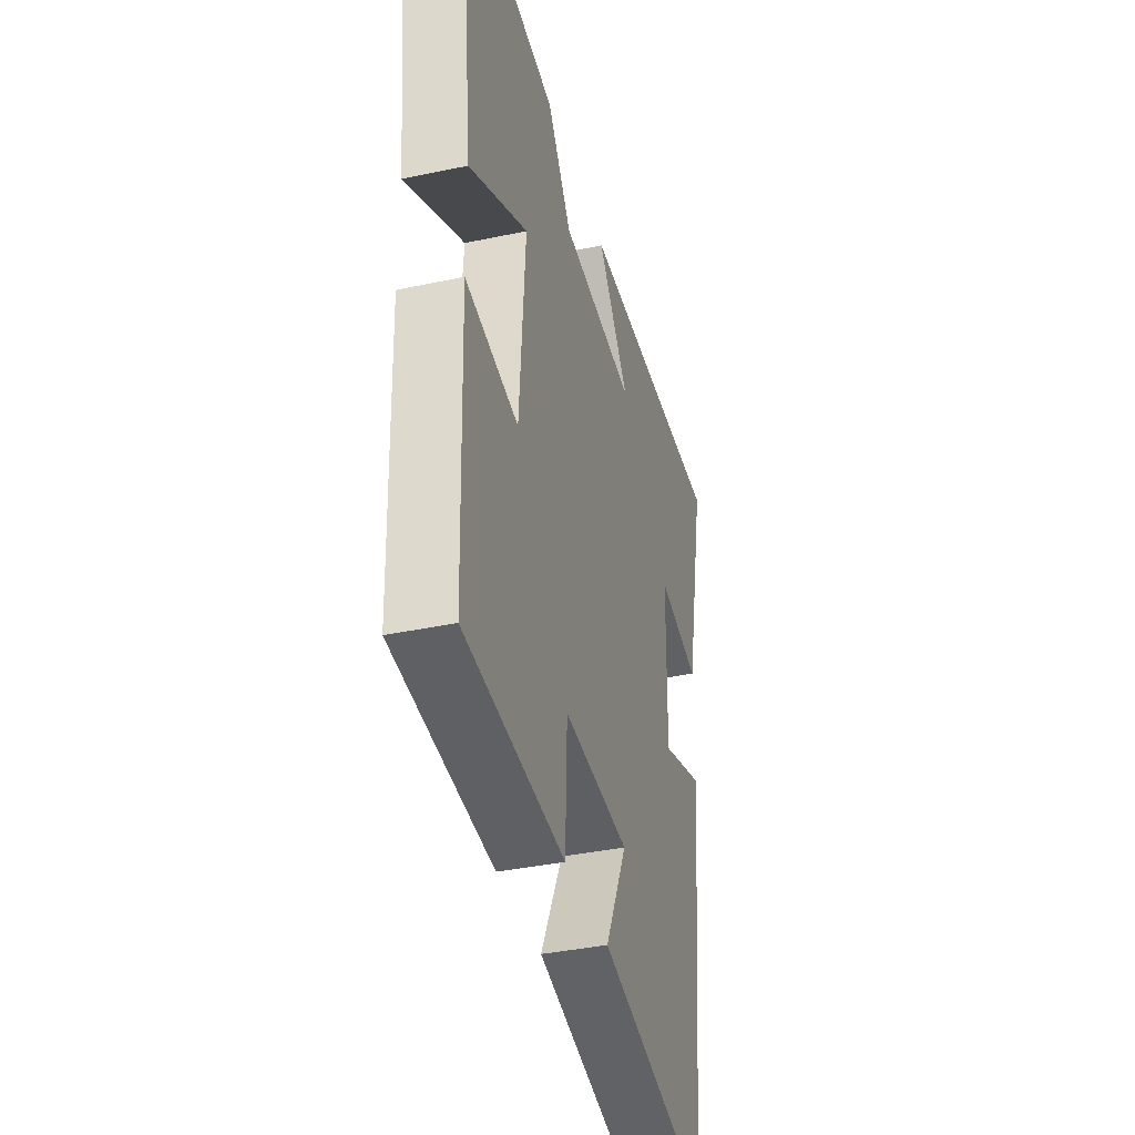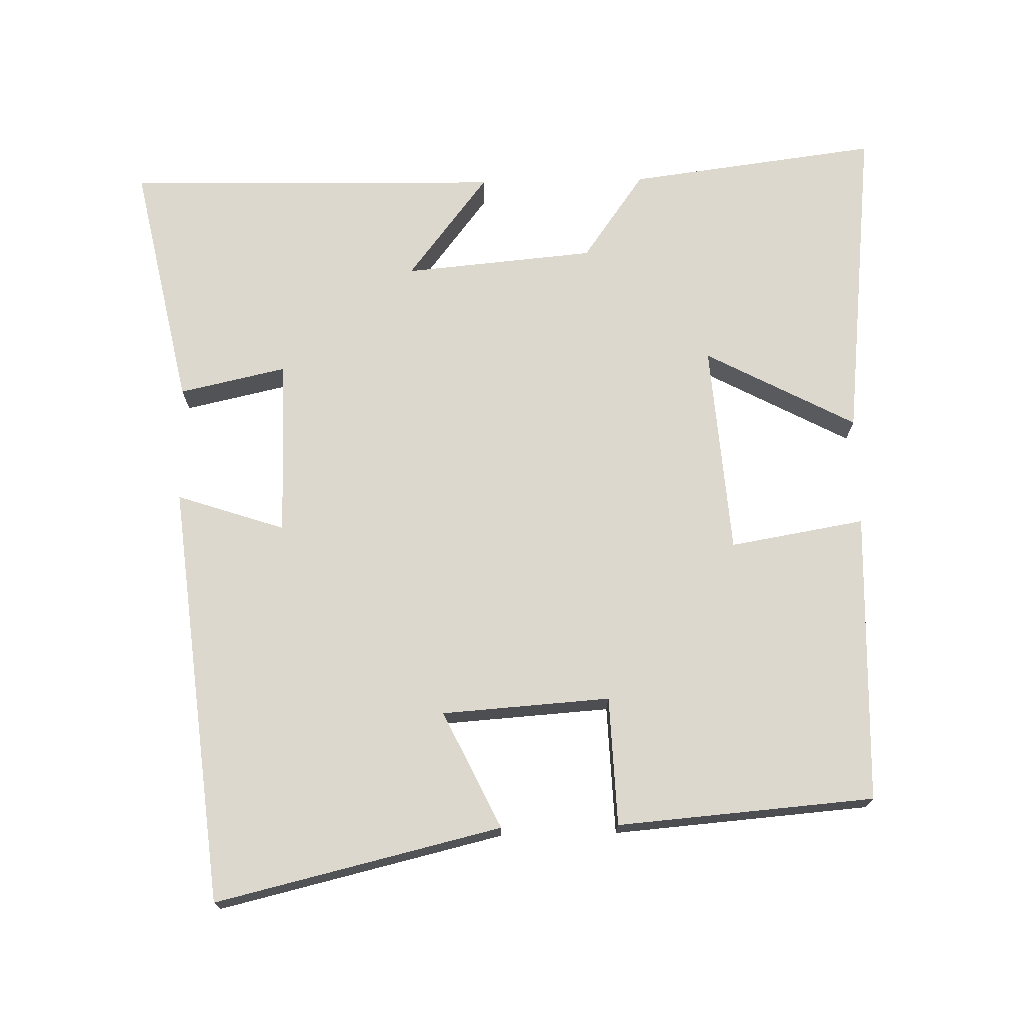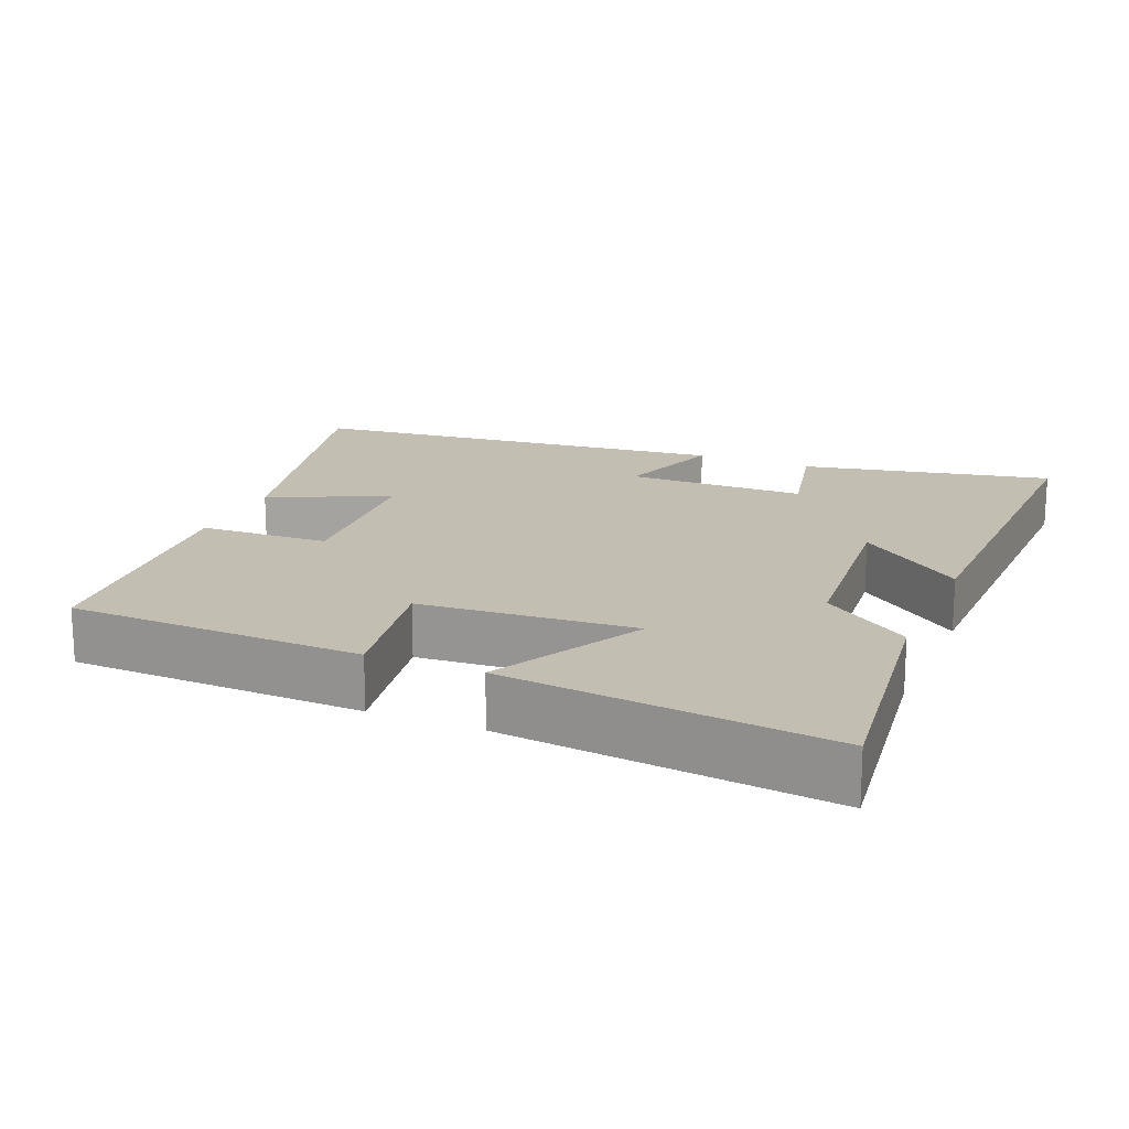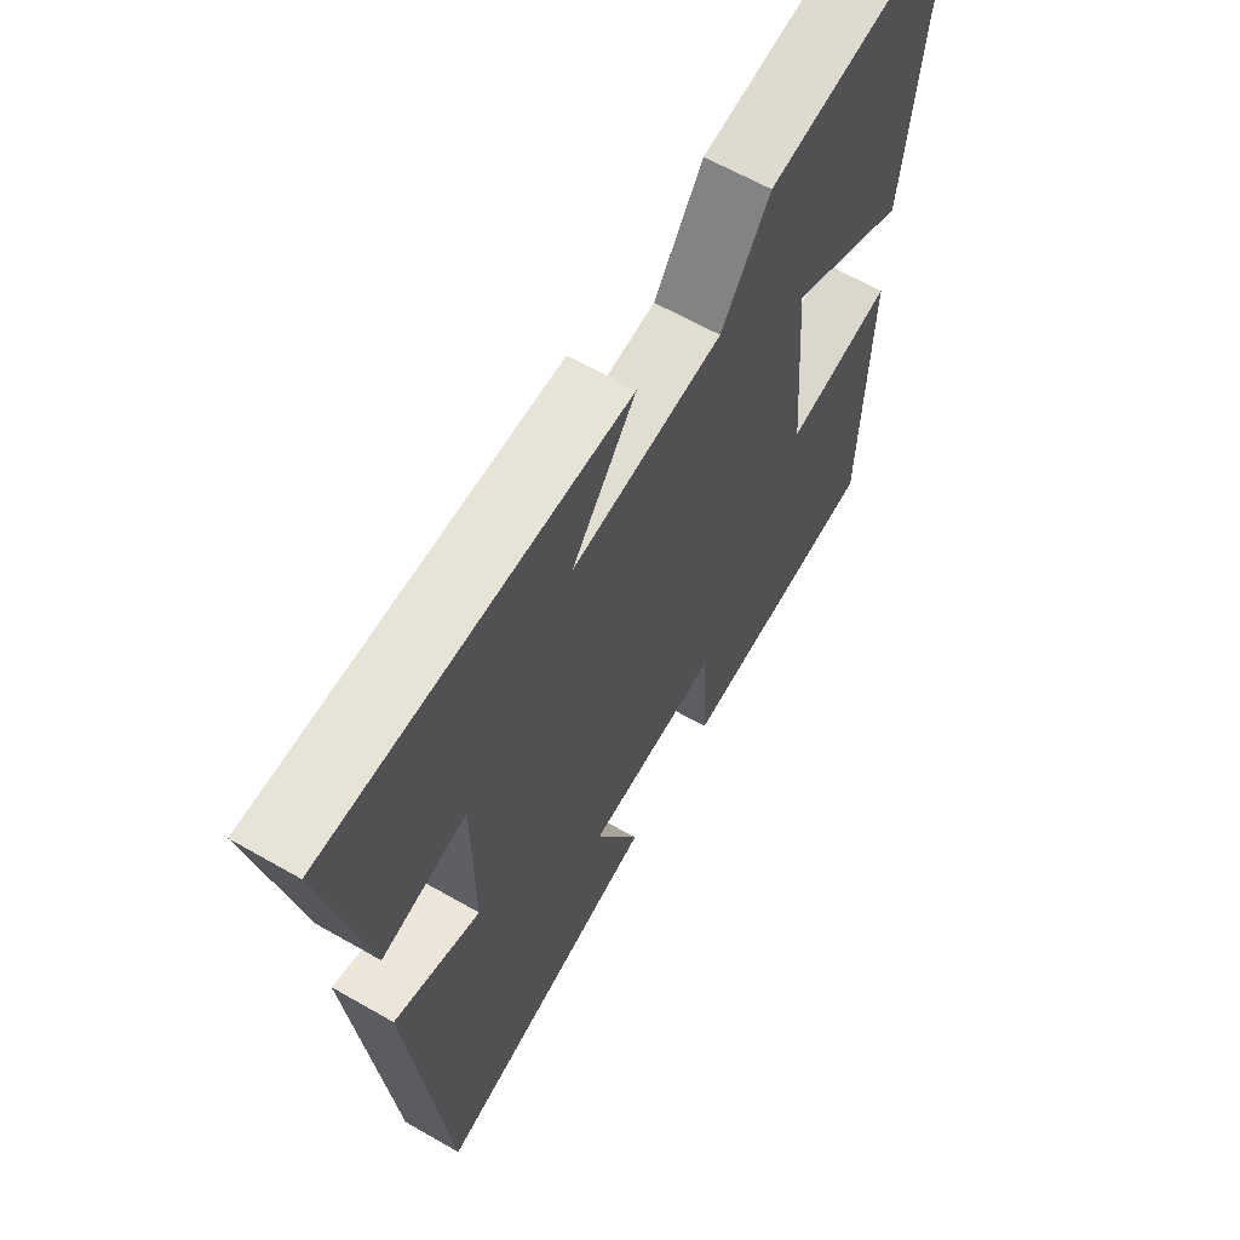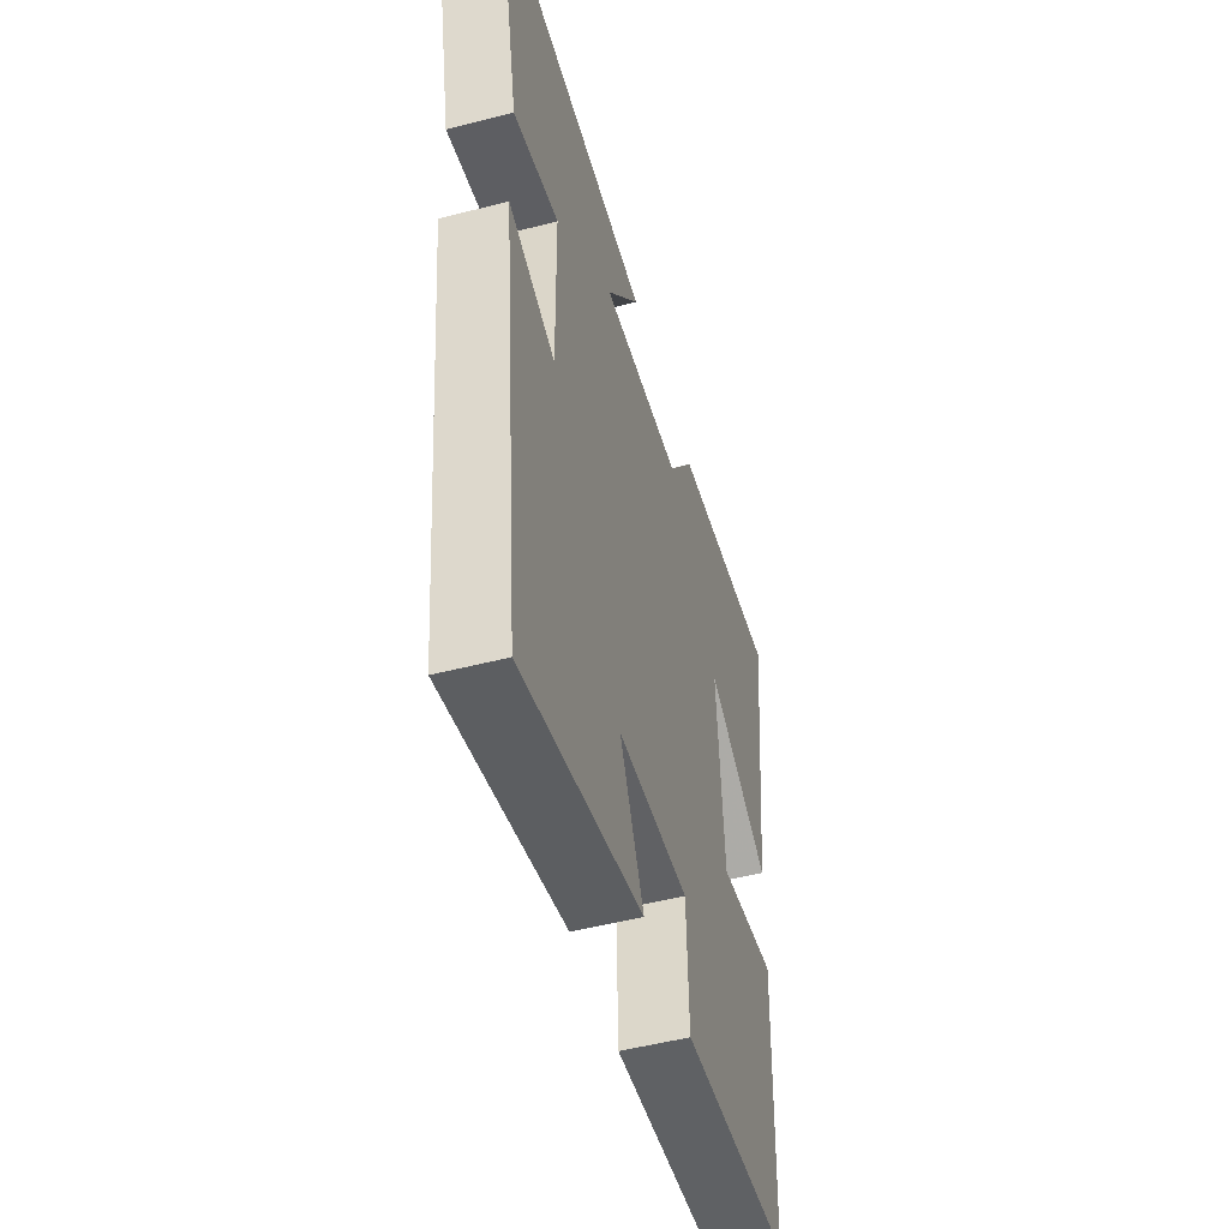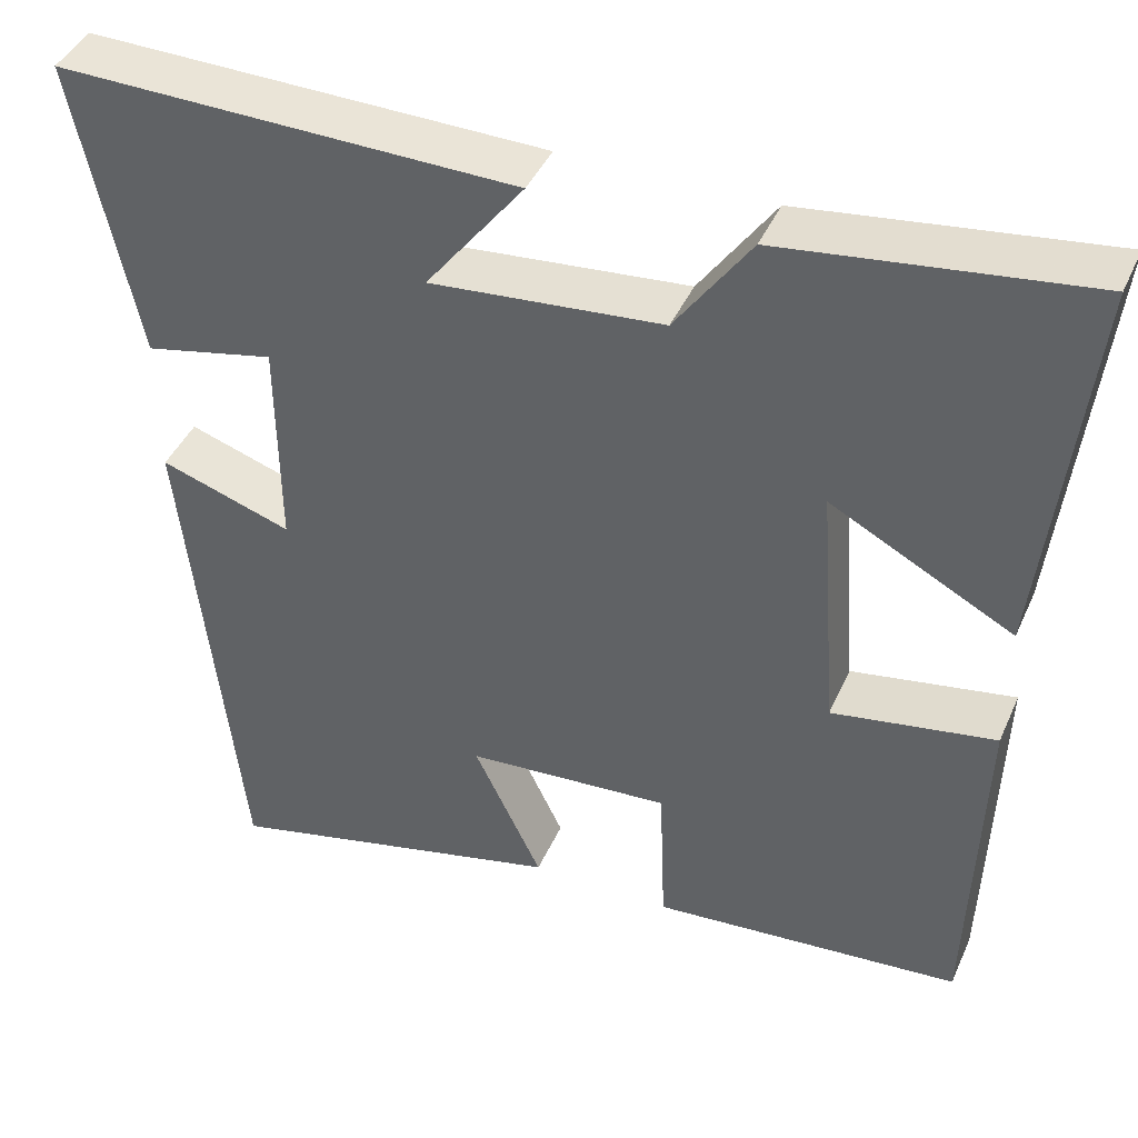
<metadata>
{"format":"obj","ext":"obj","renderer":"f3d","projection":"perspective","resolution":1024,"background":"white","views":[{"elev":-38.1,"azim":-74.9,"up":"+Z"},{"elev":72.2,"azim":178.7,"up":"+Y"},{"elev":17.5,"azim":-67.3,"up":"+Y"},{"elev":63.0,"azim":120.1,"up":"+Z"},{"elev":-50.9,"azim":105.7,"up":"+Z"},{"elev":42.5,"azim":-157.3,"up":"+Z"}]}
</metadata>
<code>
v 0.572 0.07 0.511
v 0.5 0.07 0.164
v 0.35 0.07 0.197
v 0.348 0.07 -0.053
v 0.5 0.07 -0.002
v 0.437 0.07 -0.595
v 0.037 0.07 -0.5
v 0.116 0.07 -0.335
v -0.12 0.07 -0.319
v -0.127 0.07 -0.5
v -0.487 0.07 -0.471
v -0.5 0.07 -0.062
v -0.311 0.07 -0.094
v -0.289 0.07 0.204
v -0.5 0.07 0.092
v -0.55 0.07 0.545
v -0.199 0.07 0.5
v -0.112 0.07 0.377
v 0.156 0.07 0.353
v 0.043 0.07 0.5
v 0.572 0 0.511
v 0.5 0 0.164
v 0.35 0 0.197
v 0.348 0 -0.053
v 0.5 0 -0.002
v 0.437 0 -0.595
v 0.037 0 -0.5
v 0.116 0 -0.335
v -0.12 0 -0.319
v -0.127 0 -0.5
v -0.487 0 -0.471
v -0.5 0 -0.062
v -0.311 0 -0.094
v -0.289 0 0.204
v -0.5 0 0.092
v -0.55 0 0.545
v -0.199 0 0.5
v -0.112 0 0.377
v 0.156 0 0.353
v 0.043 0 0.5
f 1 2 3
f 20 1 3
f 19 20 3
f 18 19 3 4
f 16 17 18
f 15 16 18
f 14 15 18
f 13 14 18 4
f 11 12 13
f 10 11 13
f 9 10 13
f 8 9 13 4
f 6 7 8
f 5 6 8
f 4 5 8
f 23 22 21
f 23 21 40
f 23 40 39
f 24 23 39 38
f 38 37 36
f 38 36 35
f 38 35 34
f 24 38 34 33
f 33 32 31
f 33 31 30
f 33 30 29
f 24 33 29 28
f 28 27 26
f 28 26 25
f 28 25 24
f 1 21 22 2
f 2 22 23 3
f 3 23 24 4
f 4 24 25 5
f 5 25 26 6
f 6 26 27 7
f 7 27 28 8
f 8 28 29 9
f 9 29 30 10
f 10 30 31 11
f 11 31 32 12
f 12 32 33 13
f 13 33 34 14
f 14 34 35 15
f 15 35 36 16
f 16 36 37 17
f 17 37 38 18
f 18 38 39 19
f 19 39 40 20
f 20 40 21 1

</code>
